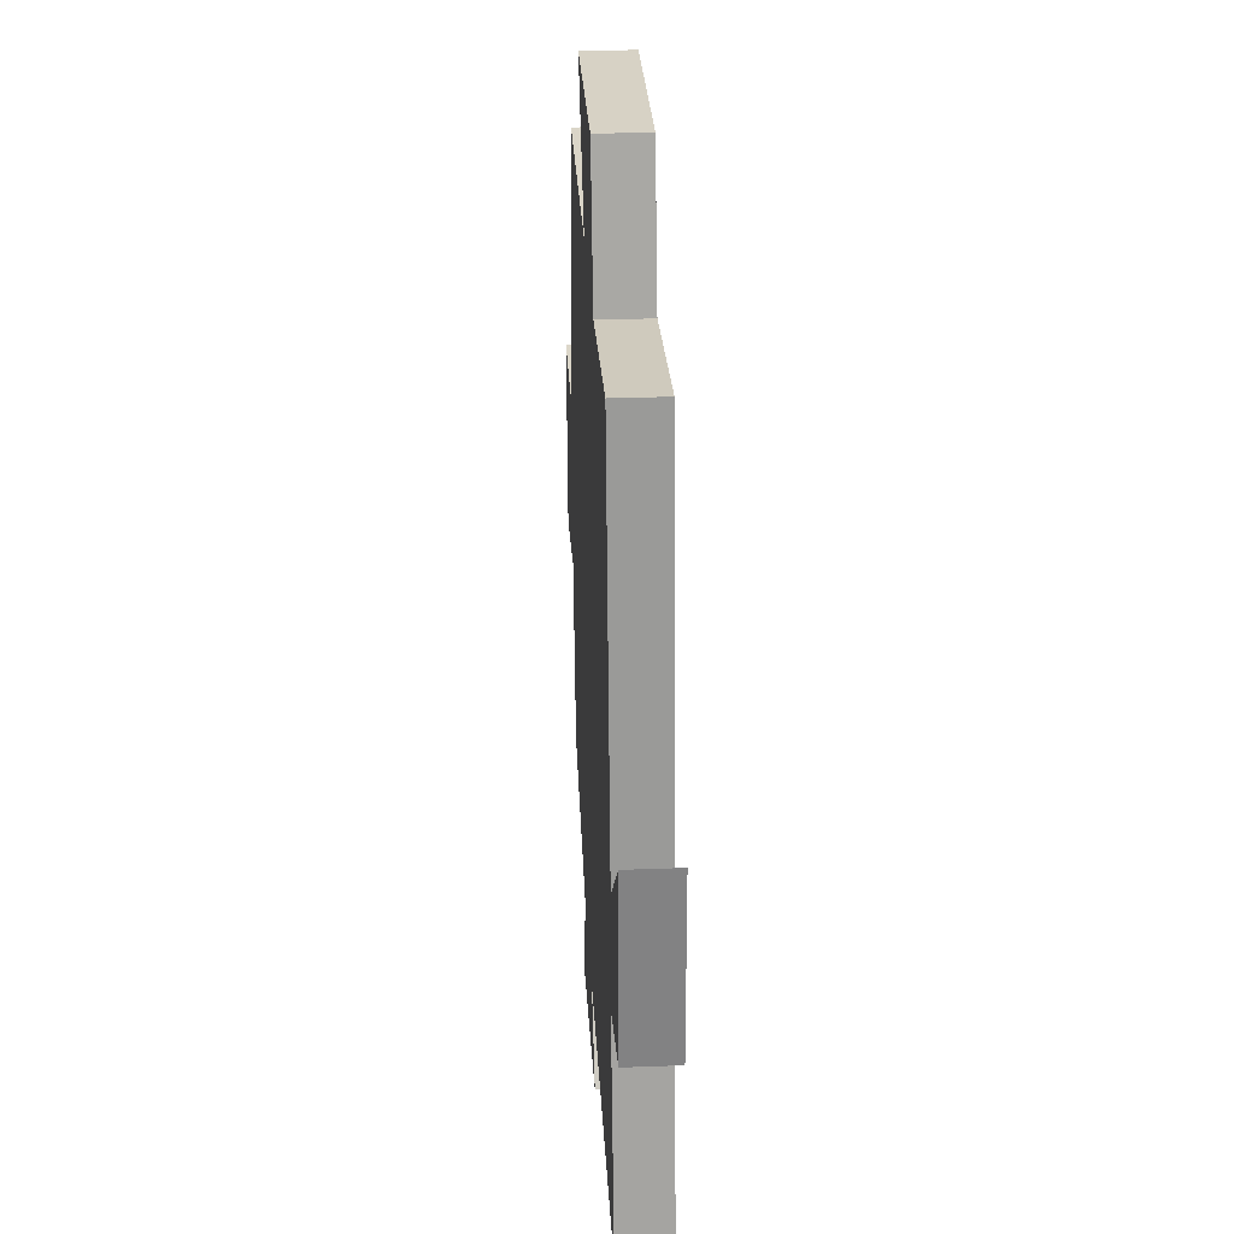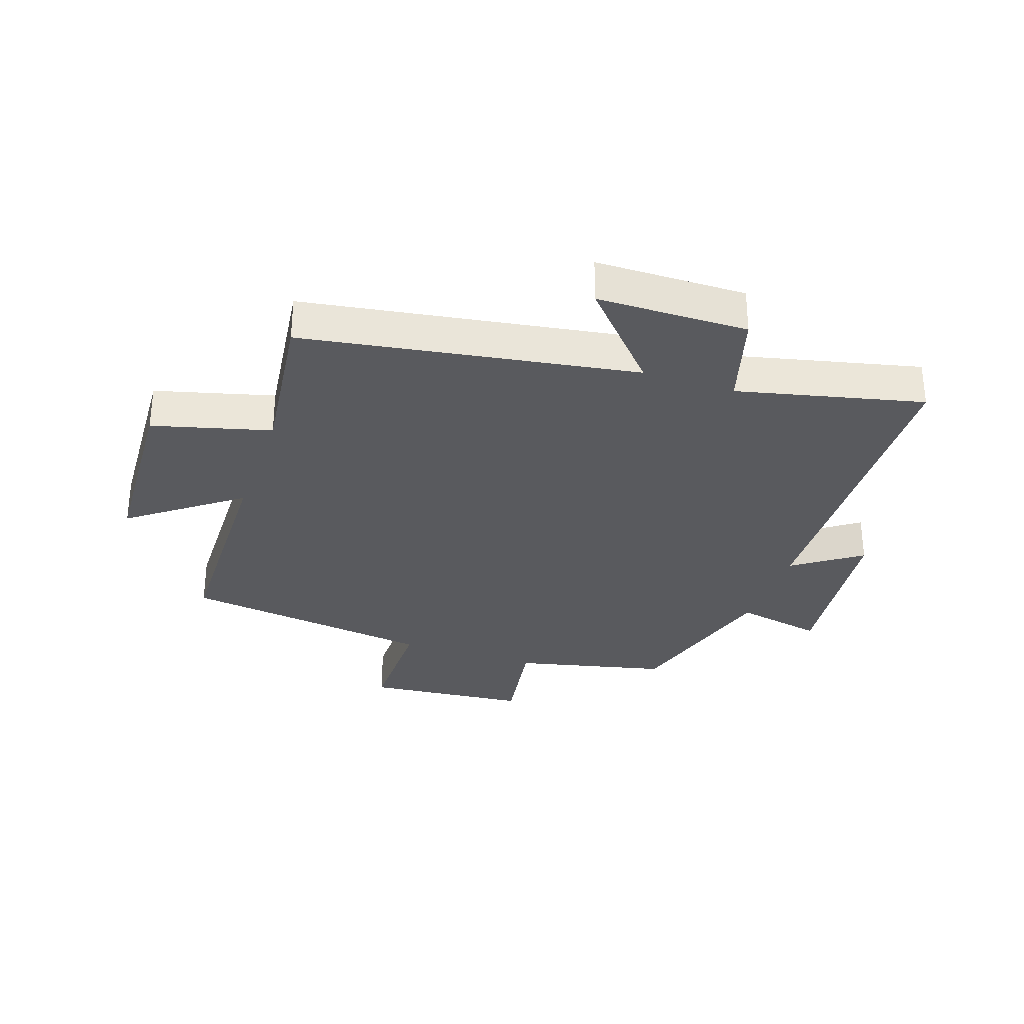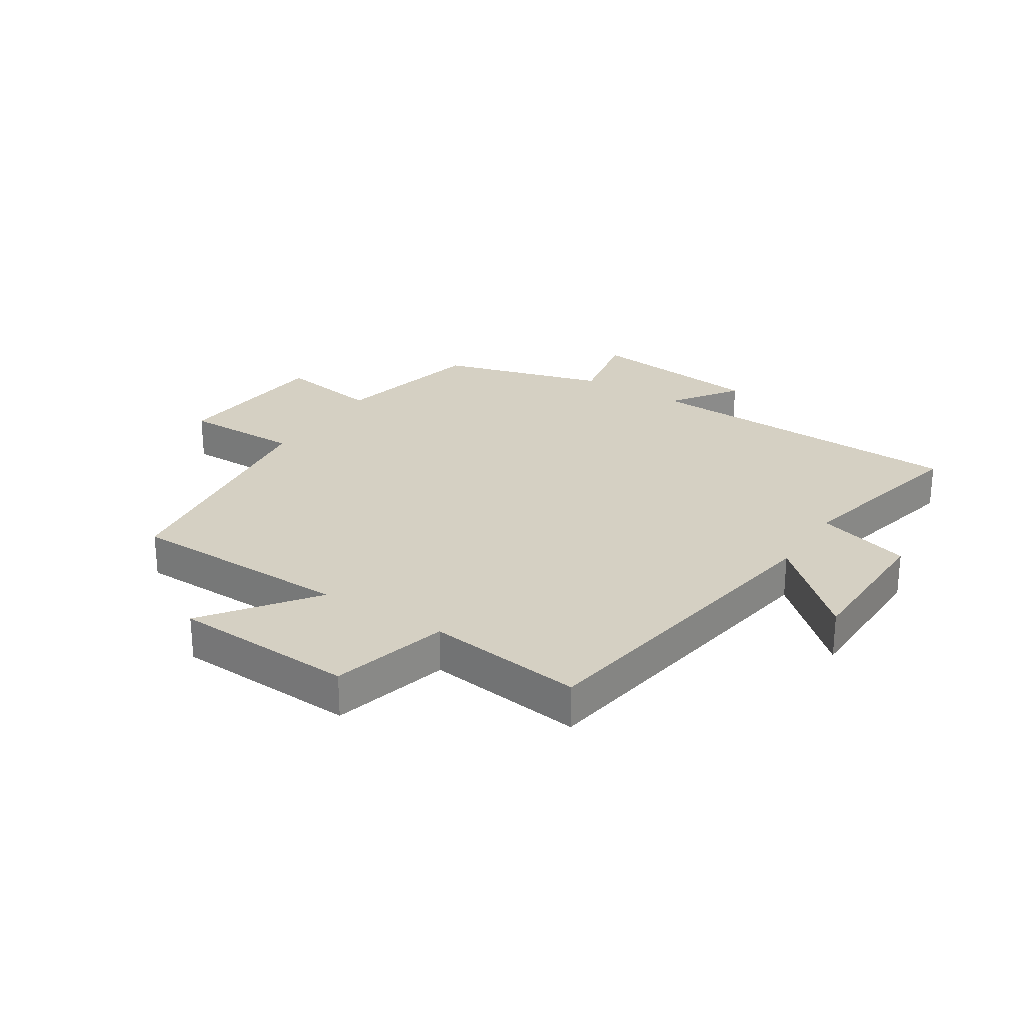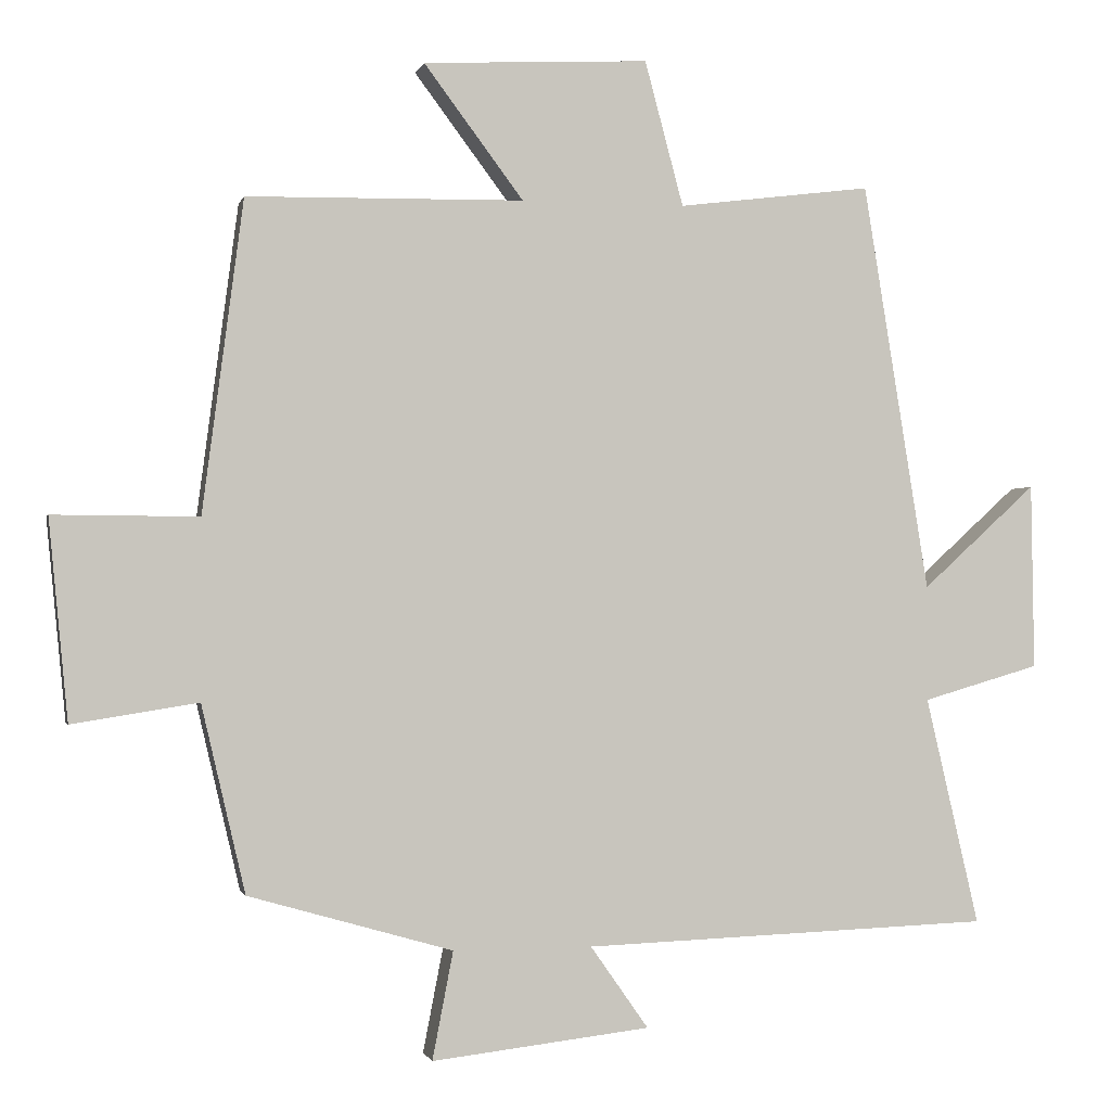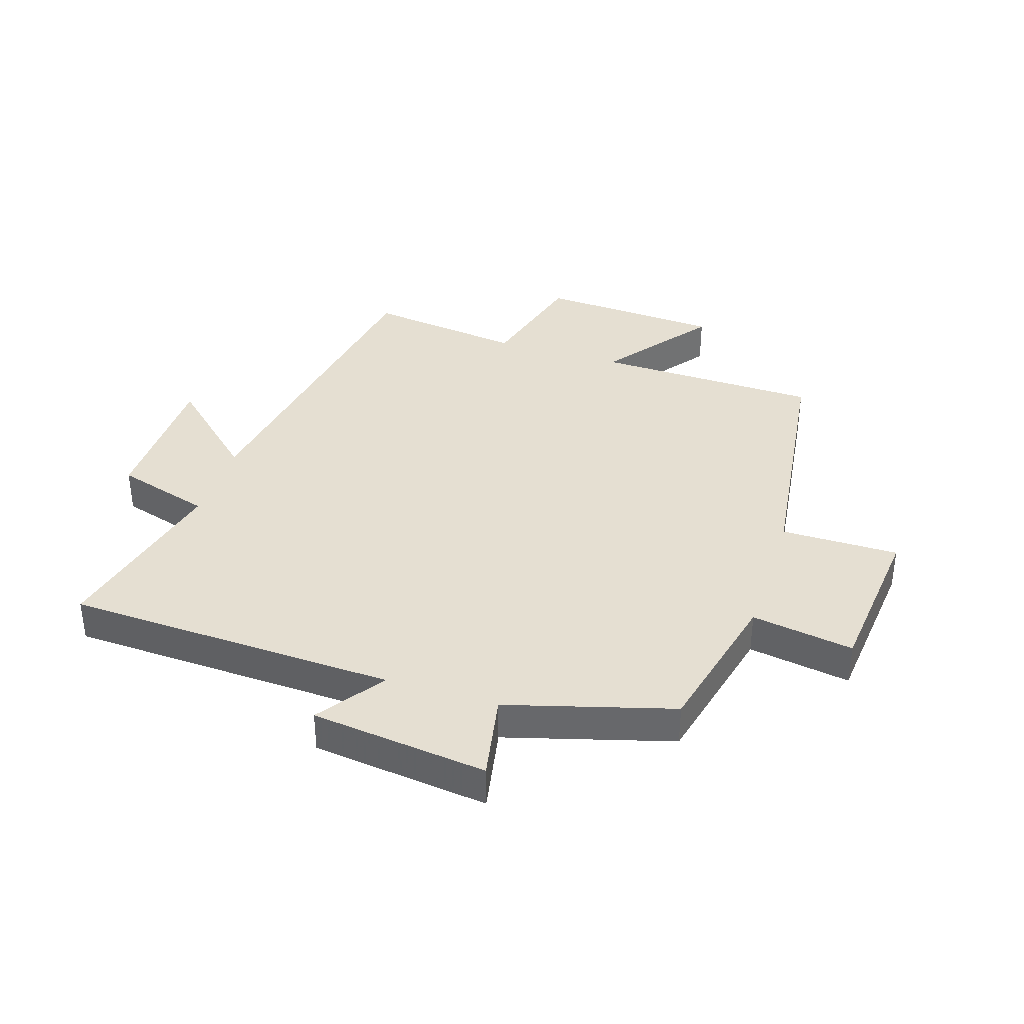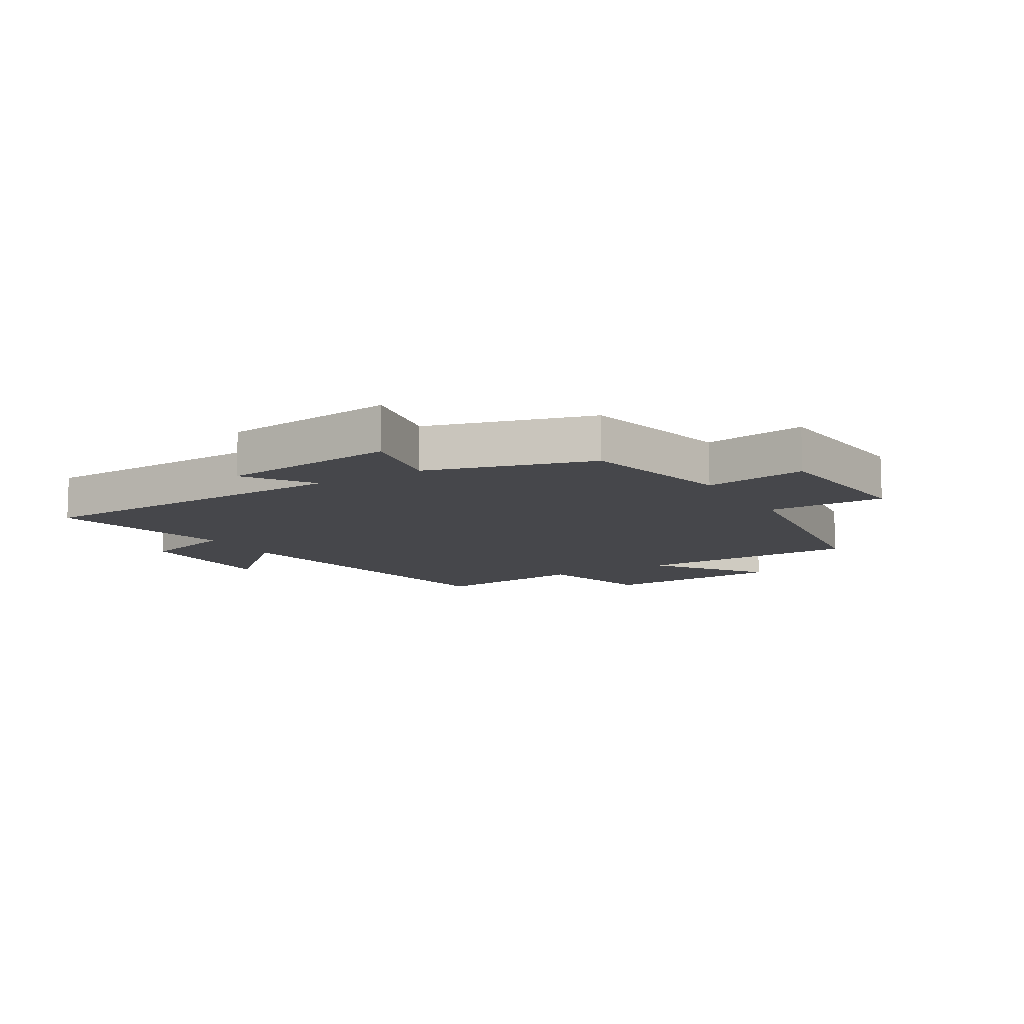
<metadata>
{"format":"obj","ext":"obj","renderer":"f3d","projection":"perspective","resolution":1024,"background":"white","views":[{"elev":30.3,"azim":86.9,"up":"+Z"},{"elev":-31.6,"azim":71.1,"up":"+Y"},{"elev":26.4,"azim":32.6,"up":"+Y"},{"elev":-1.1,"azim":-12.8,"up":"+Z"},{"elev":37.3,"azim":-162.1,"up":"+Y"},{"elev":-10.7,"azim":-149.2,"up":"+Y"}]}
</metadata>
<code>
v 0.572 0.07 -0.48
v 0.022 0.07 -0.5
v 0.1 0.07 -0.611
v -0.194 0.07 -0.645
v -0.166 0.07 -0.5
v -0.441 0.07 -0.421
v -0.5 0.07 -0.169
v -0.67 0.07 -0.196
v -0.696 0.07 0.074
v -0.5 0.07 0.073
v -0.445 0.07 0.493
v -0.072 0.07 0.5
v -0.206 0.07 0.679
v 0.098 0.07 0.695
v 0.15 0.07 0.5
v 0.411 0.07 0.533
v 0.5 0.07 -0.017
v 0.654 0.07 0.123
v 0.658 0.07 -0.127
v 0.5 0.07 -0.173
v 0.572 0 -0.48
v 0.022 0 -0.5
v 0.1 0 -0.611
v -0.194 0 -0.645
v -0.166 0 -0.5
v -0.441 0 -0.421
v -0.5 0 -0.169
v -0.67 0 -0.196
v -0.696 0 0.074
v -0.5 0 0.073
v -0.445 0 0.493
v -0.072 0 0.5
v -0.206 0 0.679
v 0.098 0 0.695
v 0.15 0 0.5
v 0.411 0 0.533
v 0.5 0 -0.017
v 0.654 0 0.123
v 0.658 0 -0.127
v 0.5 0 -0.173
f 17 18 19 20
f 15 16 17 20
f 15 20 1 2
f 12 13 14 15
f 10 11 12 15
f 10 15 2
f 7 8 9 10
f 5 6 7 10
f 5 10 2 3
f 3 4 5
f 40 39 38 37
f 40 37 36 35
f 22 21 40 35
f 35 34 33 32
f 35 32 31 30
f 22 35 30
f 30 29 28 27
f 30 27 26 25
f 23 22 30 25
f 25 24 23
f 1 21 22 2
f 2 22 23 3
f 3 23 24 4
f 4 24 25 5
f 5 25 26 6
f 6 26 27 7
f 7 27 28 8
f 8 28 29 9
f 9 29 30 10
f 10 30 31 11
f 11 31 32 12
f 12 32 33 13
f 13 33 34 14
f 14 34 35 15
f 15 35 36 16
f 16 36 37 17
f 17 37 38 18
f 18 38 39 19
f 19 39 40 20
f 20 40 21 1

</code>
